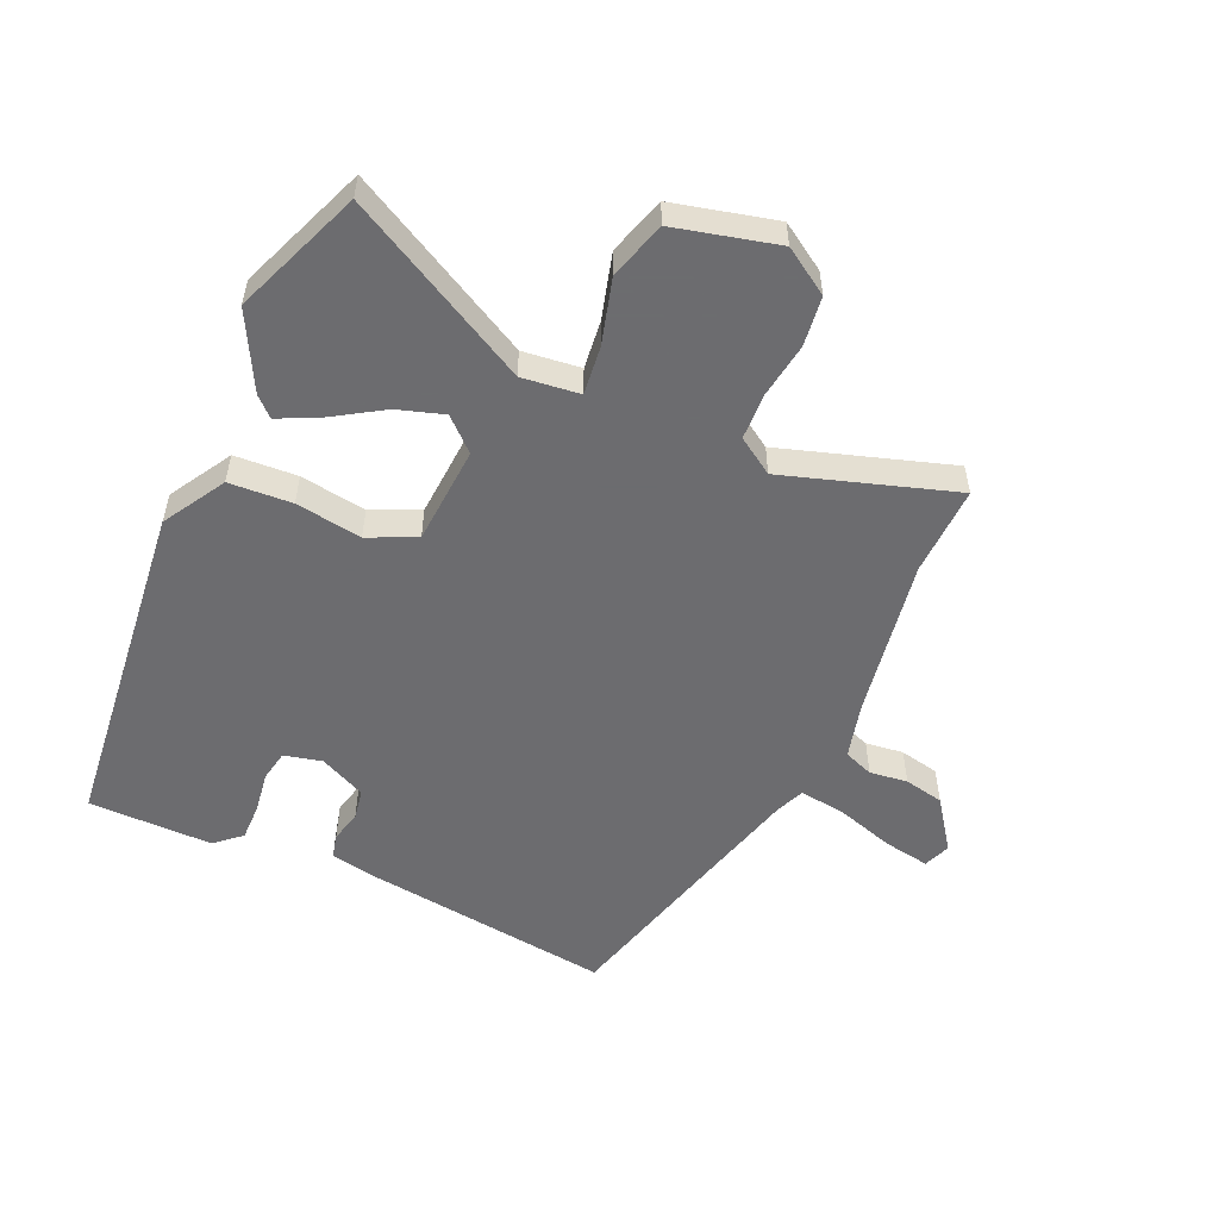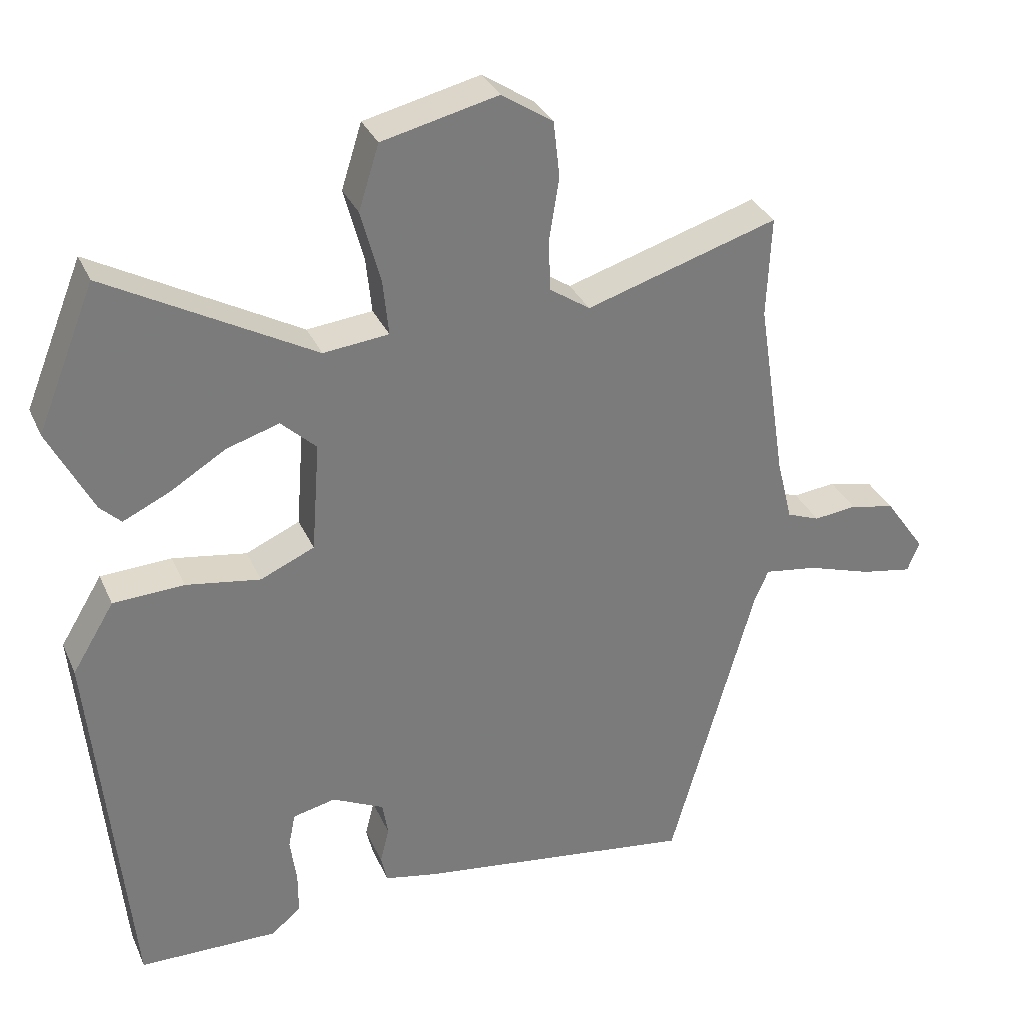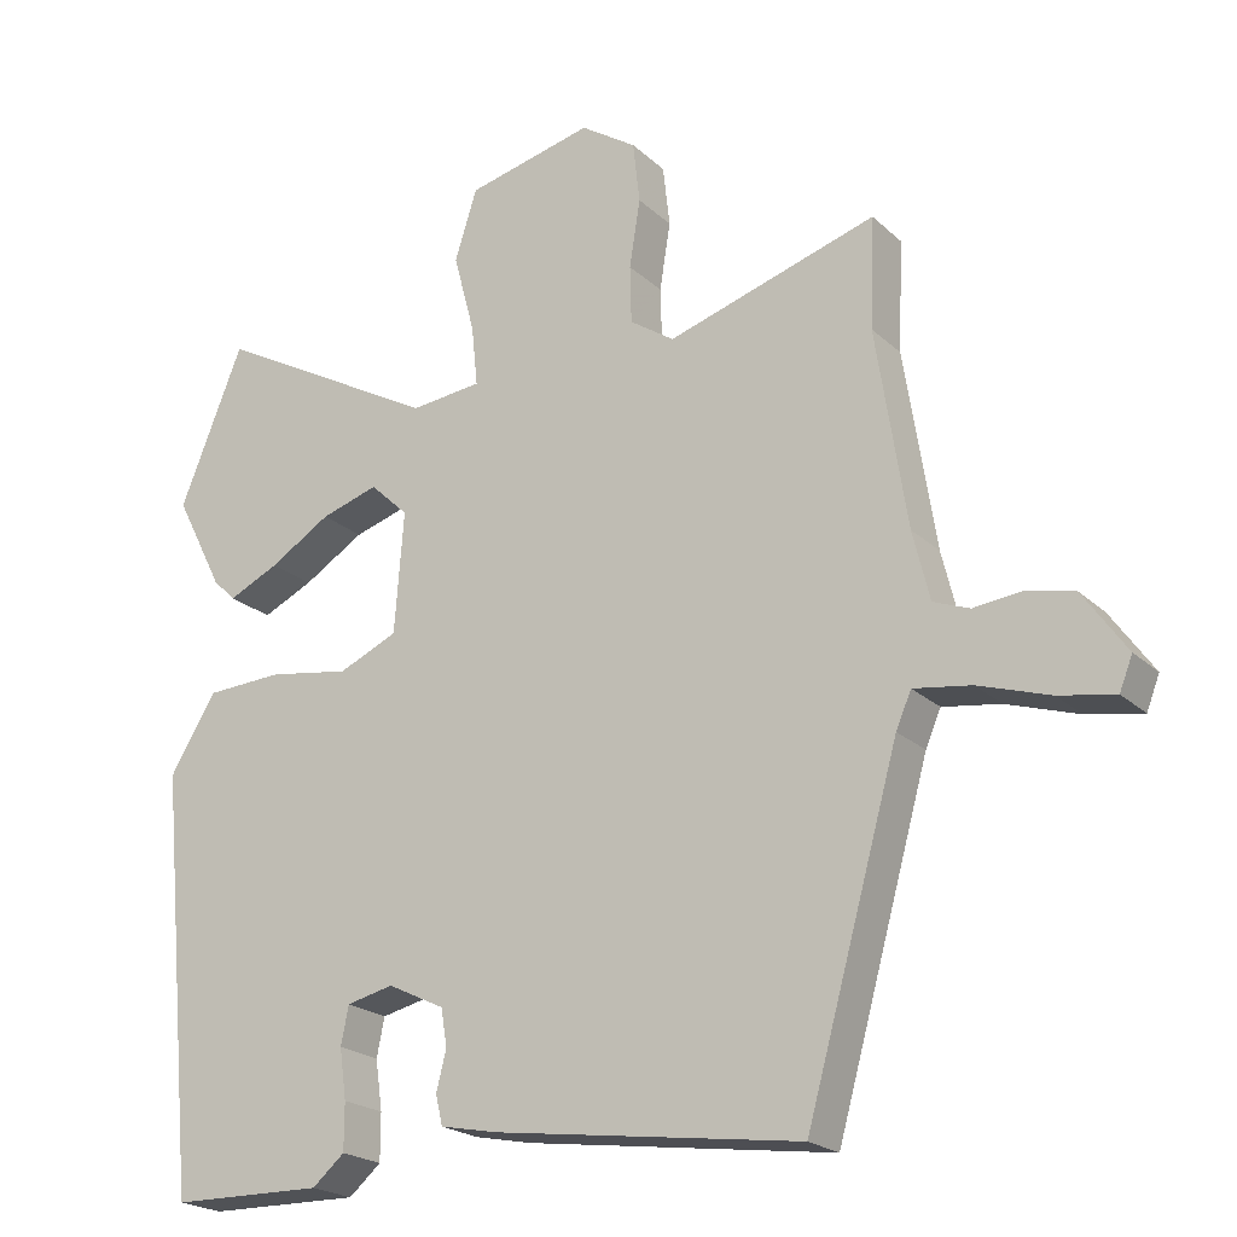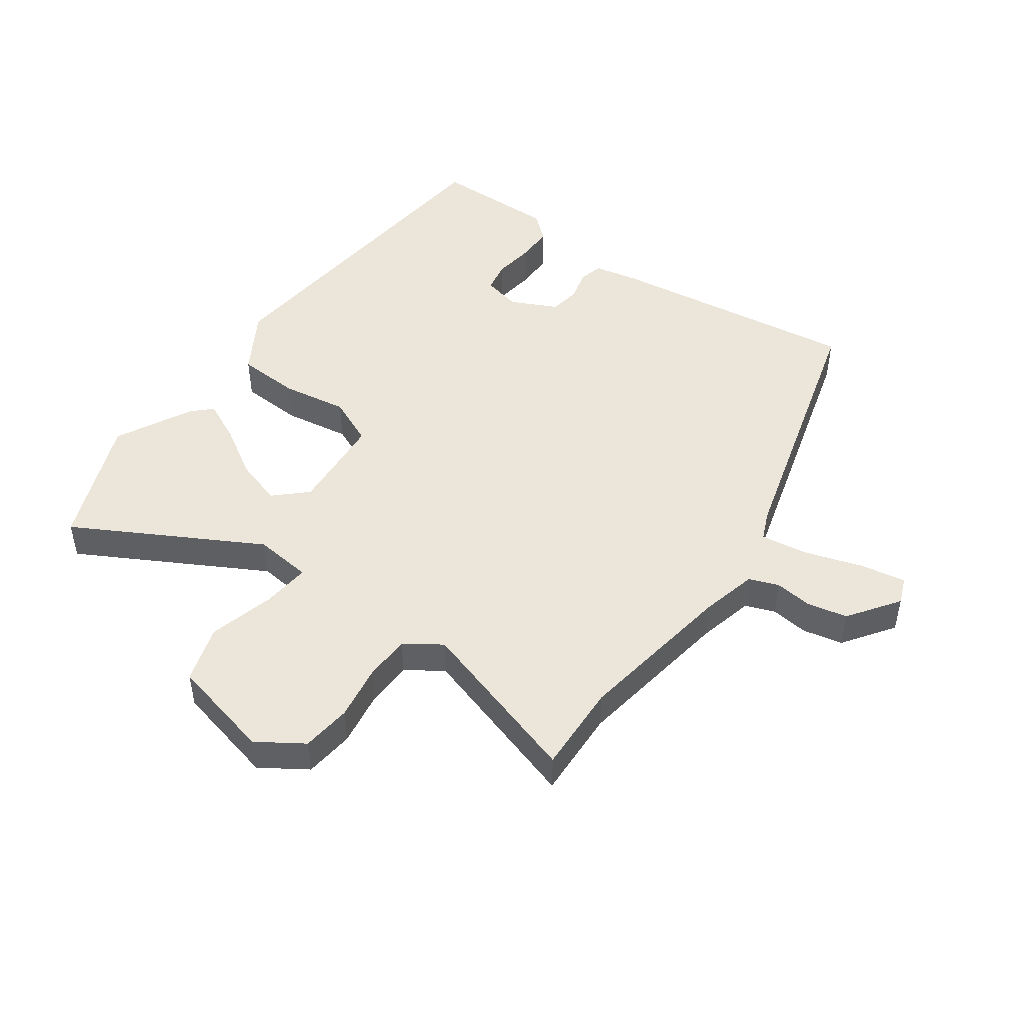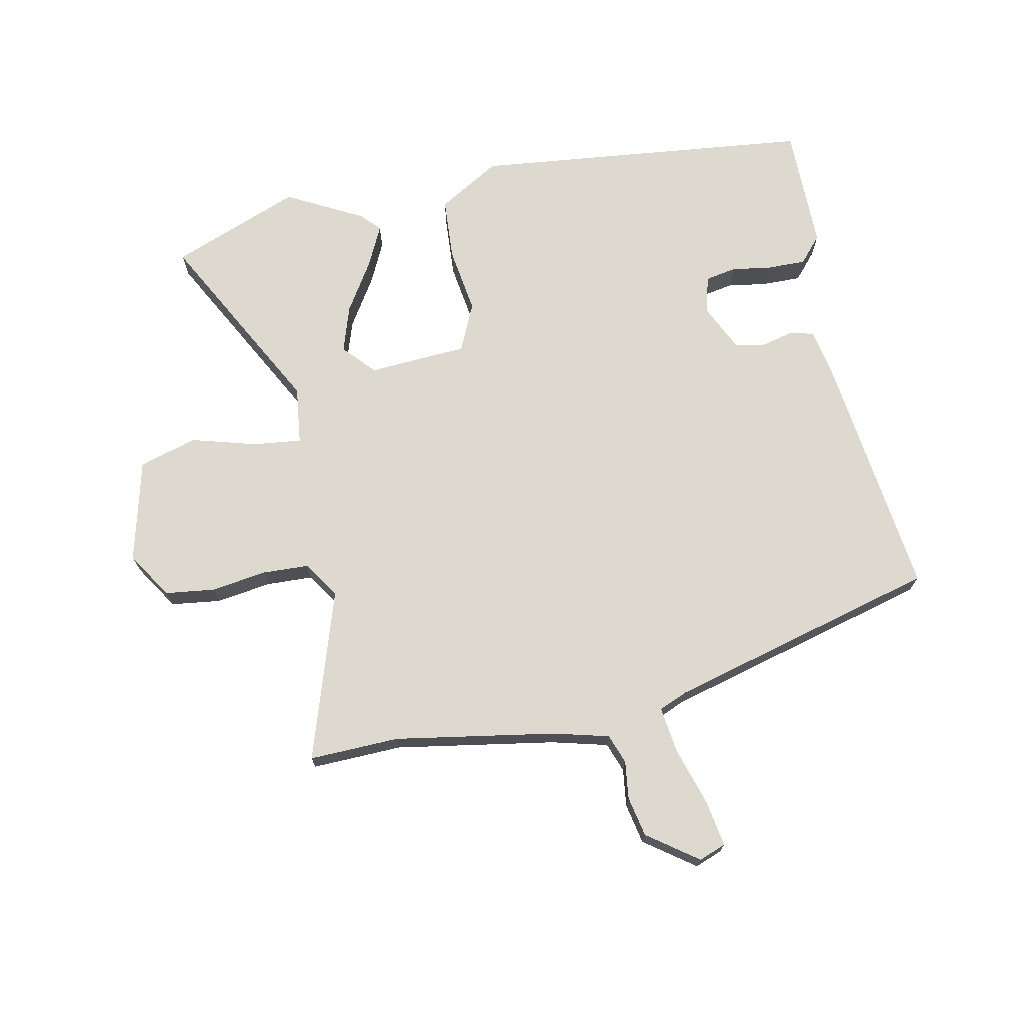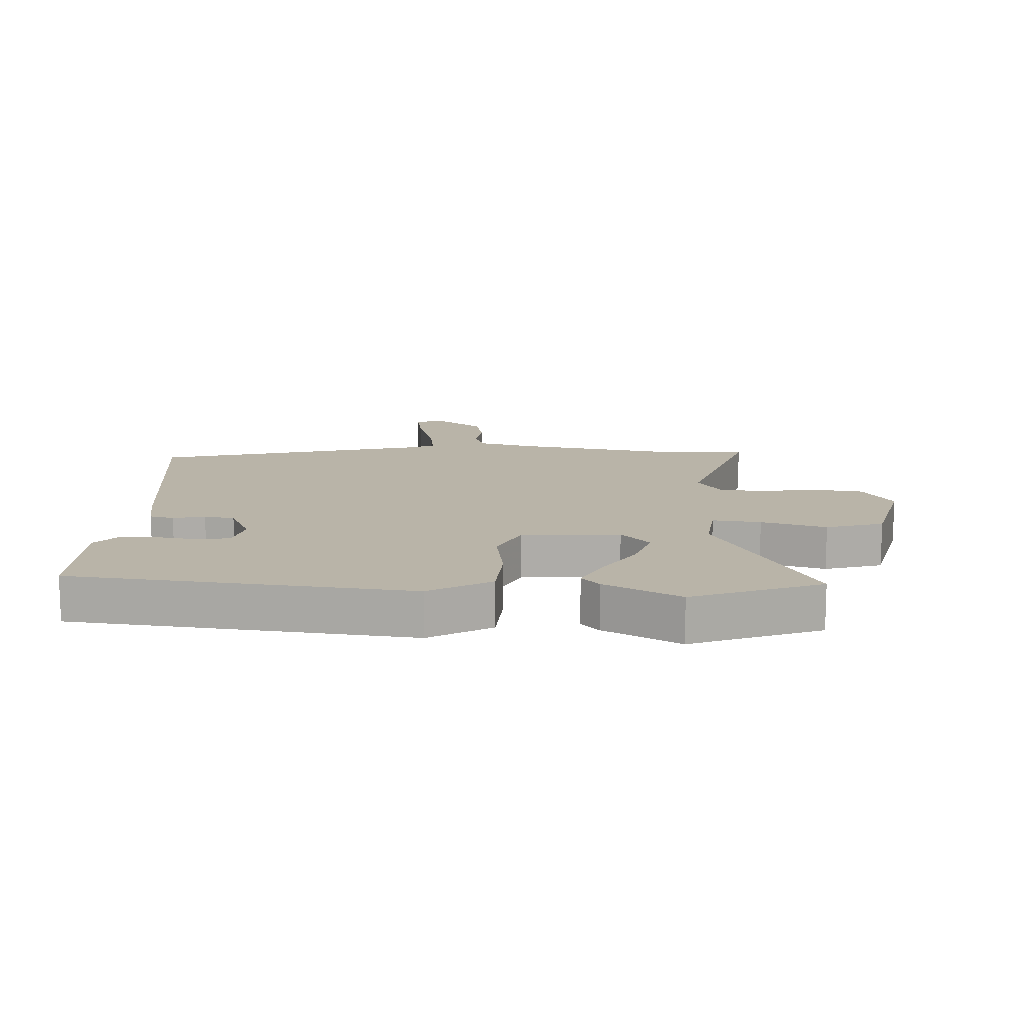
<metadata>
{"format":"obj","ext":"obj","renderer":"f3d","projection":"perspective","resolution":1024,"background":"white","views":[{"elev":-53.8,"azim":-23.5,"up":"+Y"},{"elev":32.4,"azim":-21.3,"up":"+Z"},{"elev":-21.4,"azim":32.7,"up":"+Z"},{"elev":47.9,"azim":35.7,"up":"+Y"},{"elev":71.7,"azim":79.2,"up":"+Y"},{"elev":13.3,"azim":-86.5,"up":"+Y"}]}
</metadata>
<code>
v 0.502 0.07 0.555
v 0.496 0.07 0.411
v 0.536 0.07 0.153
v 0.558 0.07 0.063
v 0.605 0.07 0.045
v 0.666 0.07 0.052
v 0.73 0.07 0.038
v 0.787 0.07 -0.043
v 0.77 0.07 -0.086
v 0.697 0.07 -0.073
v 0.604 0.07 -0.043
v 0.529 0.07 -0.032
v 0.509 0.07 -0.078
v 0.388 0.07 -0.51
v -0.012 0.07 -0.455
v -0.086 0.07 -0.44
v -0.095 0.07 -0.401
v -0.082 0.07 -0.35
v -0.09 0.07 -0.301
v -0.164 0.07 -0.265
v -0.225 0.07 -0.279
v -0.235 0.07 -0.329
v -0.226 0.07 -0.394
v -0.226 0.07 -0.455
v -0.268 0.07 -0.491
v -0.467 0.07 -0.488
v -0.519 0.07 0.058
v -0.459 0.07 0.157
v -0.358 0.07 0.162
v -0.252 0.07 0.145
v -0.175 0.07 0.179
v -0.163 0.07 0.337
v -0.213 0.07 0.384
v -0.288 0.07 0.361
v -0.368 0.07 0.312
v -0.434 0.07 0.281
v -0.464 0.07 0.31
v -0.527 0.07 0.433
v -0.444 0.07 0.639
v -0.15 0.07 0.477
v -0.057 0.07 0.487
v -0.065 0.07 0.565
v -0.093 0.07 0.67
v -0.064 0.07 0.762
v 0.101 0.07 0.801
v 0.174 0.07 0.753
v 0.183 0.07 0.673
v 0.169 0.07 0.585
v 0.171 0.07 0.51
v 0.229 0.07 0.471
v 0.502 0 0.555
v 0.496 0 0.411
v 0.536 0 0.153
v 0.558 0 0.063
v 0.605 0 0.045
v 0.666 0 0.052
v 0.73 0 0.038
v 0.787 0 -0.043
v 0.77 0 -0.086
v 0.697 0 -0.073
v 0.604 0 -0.043
v 0.529 0 -0.032
v 0.509 0 -0.078
v 0.388 0 -0.51
v -0.012 0 -0.455
v -0.086 0 -0.44
v -0.095 0 -0.401
v -0.082 0 -0.35
v -0.09 0 -0.301
v -0.164 0 -0.265
v -0.225 0 -0.279
v -0.235 0 -0.329
v -0.226 0 -0.394
v -0.226 0 -0.455
v -0.268 0 -0.491
v -0.467 0 -0.488
v -0.519 0 0.058
v -0.459 0 0.157
v -0.358 0 0.162
v -0.252 0 0.145
v -0.175 0 0.179
v -0.163 0 0.337
v -0.213 0 0.384
v -0.288 0 0.361
v -0.368 0 0.312
v -0.434 0 0.281
v -0.464 0 0.31
v -0.527 0 0.433
v -0.444 0 0.639
v -0.15 0 0.477
v -0.057 0 0.487
v -0.065 0 0.565
v -0.093 0 0.67
v -0.064 0 0.762
v 0.101 0 0.801
v 0.174 0 0.753
v 0.183 0 0.673
v 0.169 0 0.585
v 0.171 0 0.51
v 0.229 0 0.471
f 46 47 48
f 45 46 48
f 44 45 48
f 43 44 48
f 42 43 48
f 41 42 48 49
f 40 41 49 50
f 38 39 40
f 37 38 40
f 36 37 40
f 35 36 40
f 34 35 40
f 33 34 40
f 32 33 40 50
f 28 29 30
f 27 28 30
f 26 27 30
f 25 26 30
f 25 30 31
f 22 23 24 25
f 21 22 25 31
f 20 21 31
f 50 1 2
f 32 50 2
f 31 32 2
f 20 31 2
f 19 20 2
f 16 17 18
f 15 16 18
f 14 15 18
f 13 14 18
f 9 10 11
f 8 9 11
f 7 8 11
f 6 7 11
f 5 6 11
f 4 5 11 12
f 13 18 19
f 12 13 19
f 4 12 19
f 3 4 19
f 2 3 19
f 98 97 96
f 98 96 95
f 98 95 94
f 98 94 93
f 98 93 92
f 99 98 92 91
f 100 99 91 90
f 90 89 88
f 90 88 87
f 90 87 86
f 90 86 85
f 90 85 84
f 90 84 83
f 100 90 83 82
f 80 79 78
f 80 78 77
f 80 77 76
f 80 76 75
f 81 80 75
f 75 74 73 72
f 81 75 72 71
f 81 71 70
f 52 51 100
f 52 100 82
f 52 82 81
f 52 81 70
f 52 70 69
f 68 67 66
f 68 66 65
f 68 65 64
f 68 64 63
f 61 60 59
f 61 59 58
f 61 58 57
f 61 57 56
f 61 56 55
f 62 61 55 54
f 69 68 63
f 69 63 62
f 69 62 54
f 69 54 53
f 69 53 52
f 1 51 52 2
f 2 52 53 3
f 3 53 54 4
f 4 54 55 5
f 5 55 56 6
f 6 56 57 7
f 7 57 58 8
f 8 58 59 9
f 9 59 60 10
f 10 60 61 11
f 11 61 62 12
f 12 62 63 13
f 13 63 64 14
f 14 64 65 15
f 15 65 66 16
f 16 66 67 17
f 17 67 68 18
f 18 68 69 19
f 19 69 70 20
f 20 70 71 21
f 21 71 72 22
f 22 72 73 23
f 23 73 74 24
f 24 74 75 25
f 25 75 76 26
f 26 76 77 27
f 27 77 78 28
f 28 78 79 29
f 29 79 80 30
f 30 80 81 31
f 31 81 82 32
f 32 82 83 33
f 33 83 84 34
f 34 84 85 35
f 35 85 86 36
f 36 86 87 37
f 37 87 88 38
f 38 88 89 39
f 39 89 90 40
f 40 90 91 41
f 41 91 92 42
f 42 92 93 43
f 43 93 94 44
f 44 94 95 45
f 45 95 96 46
f 46 96 97 47
f 47 97 98 48
f 48 98 99 49
f 49 99 100 50
f 50 100 51 1

</code>
